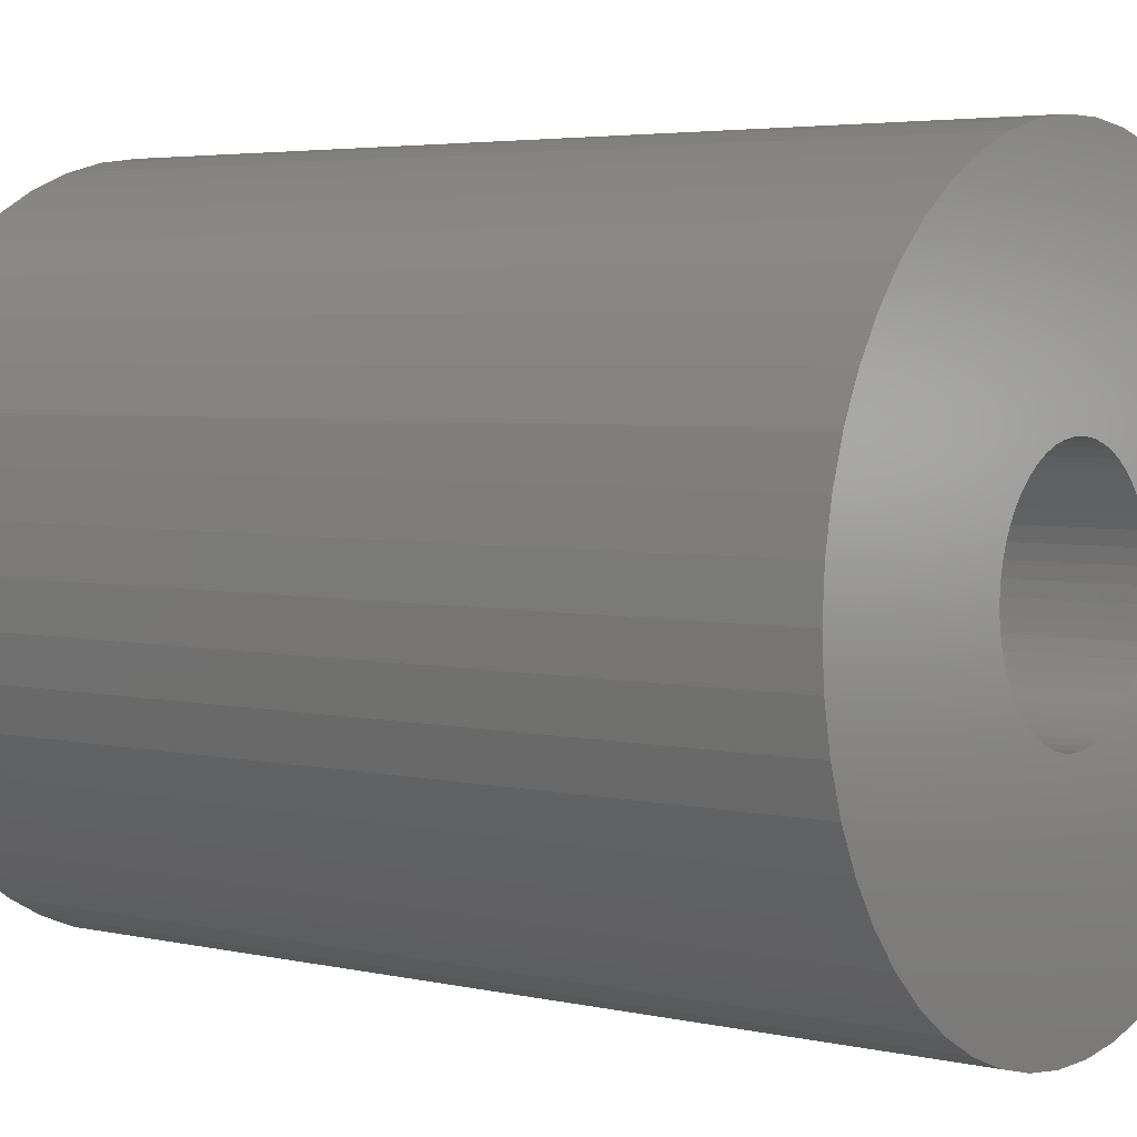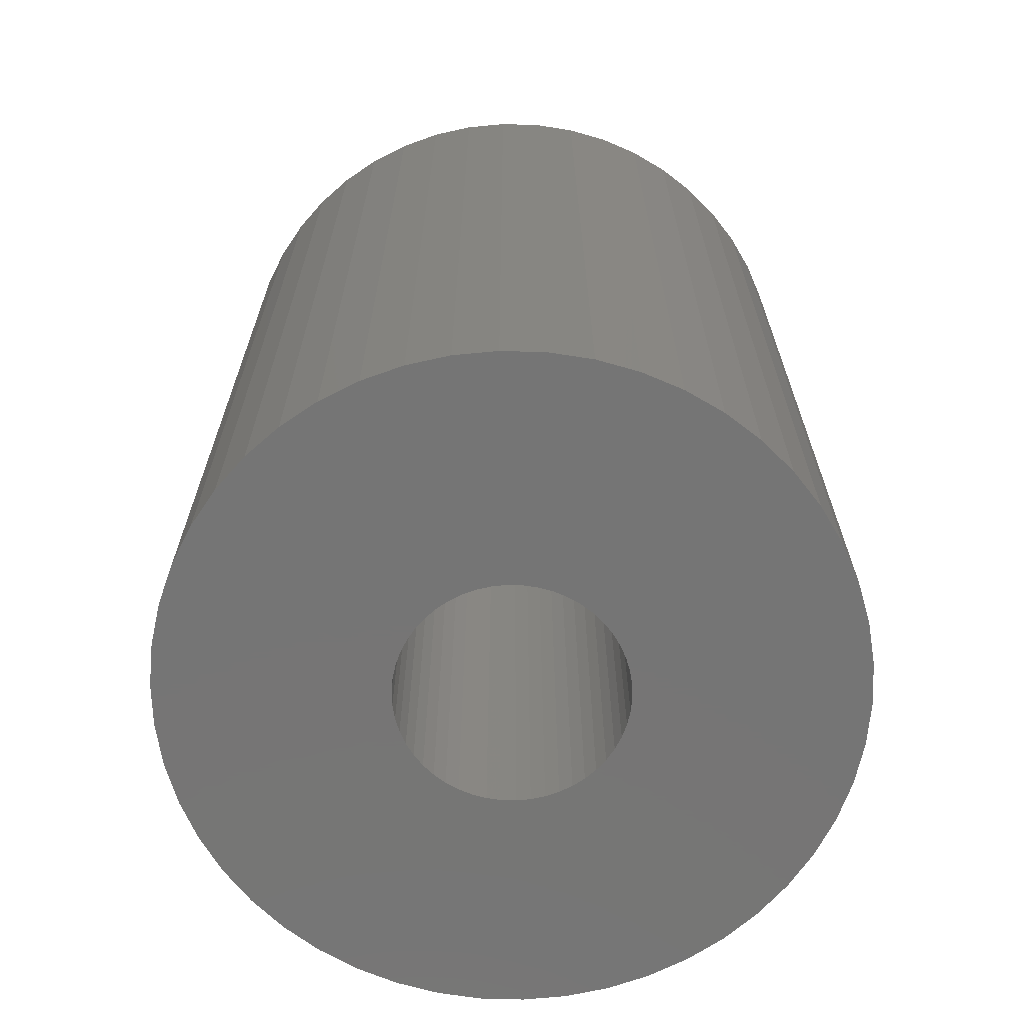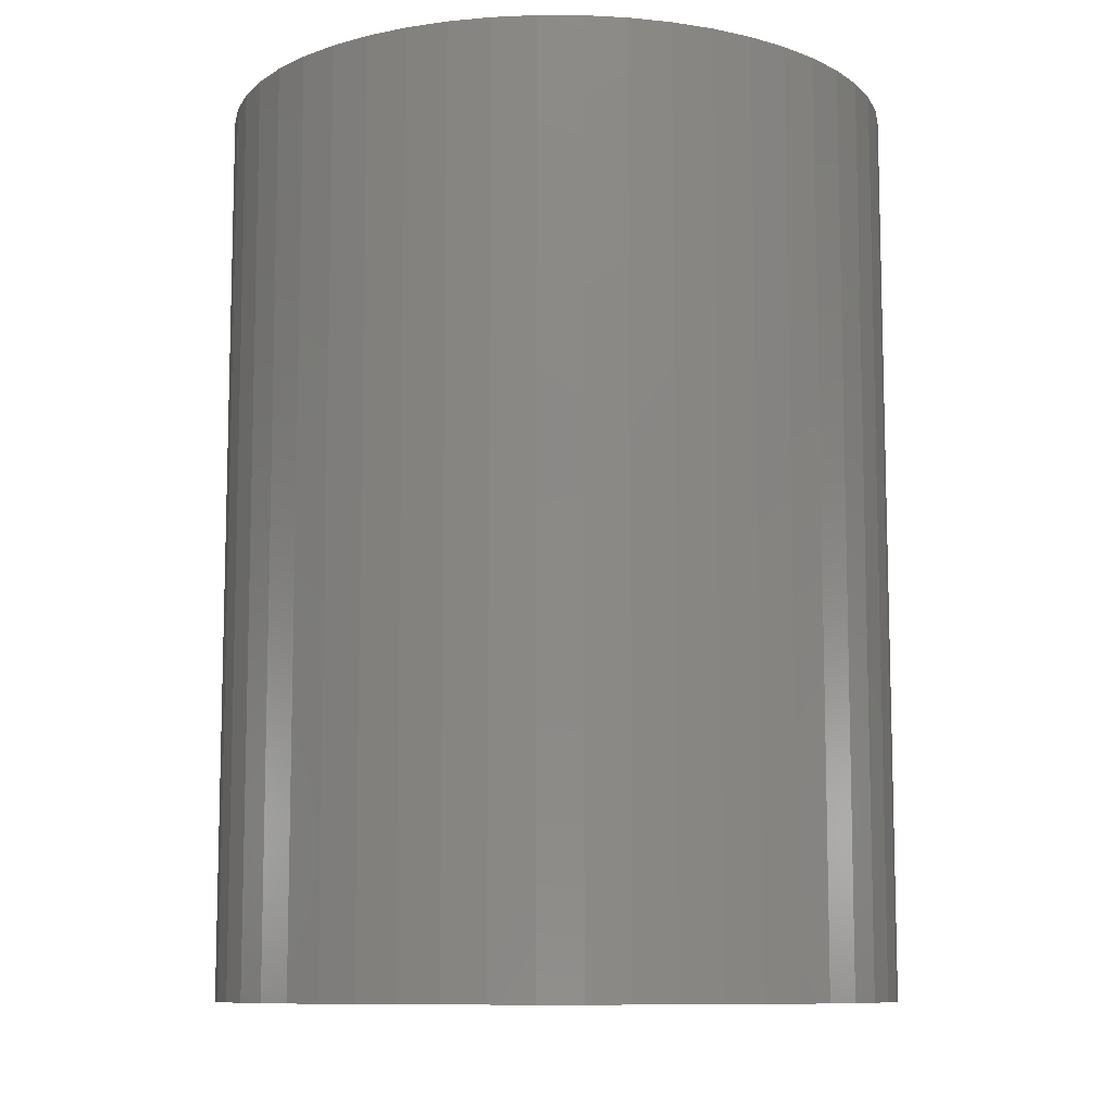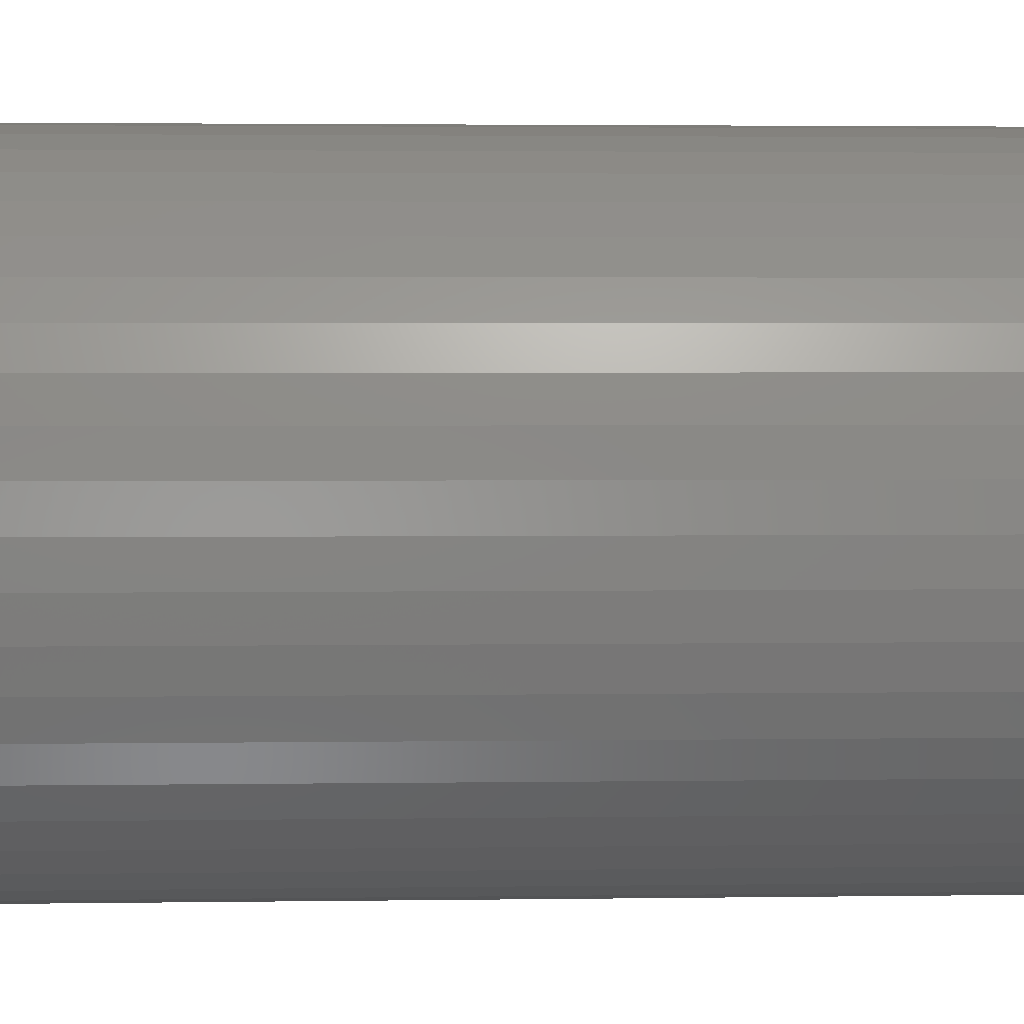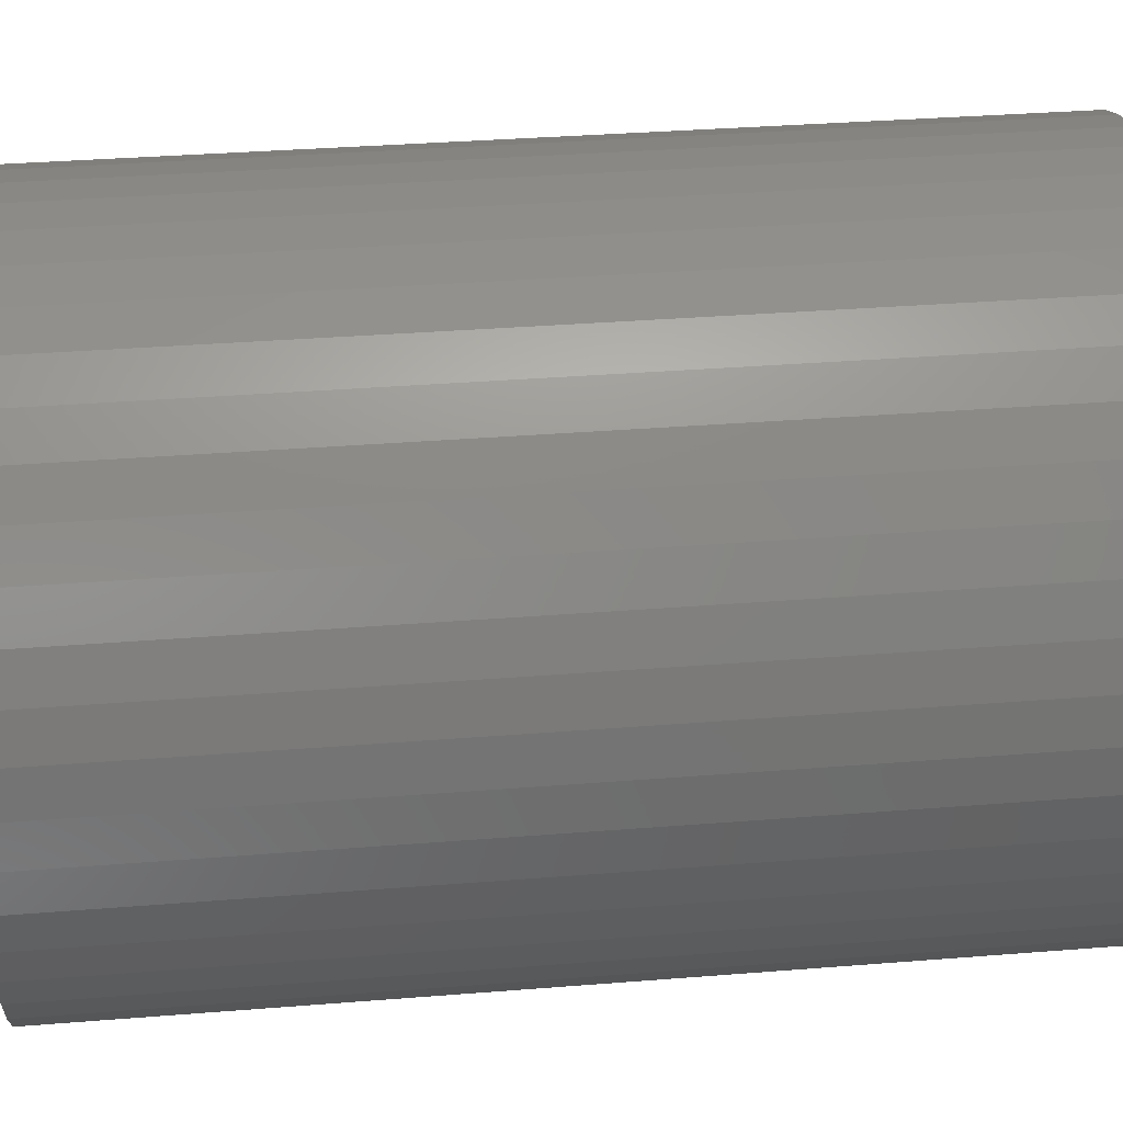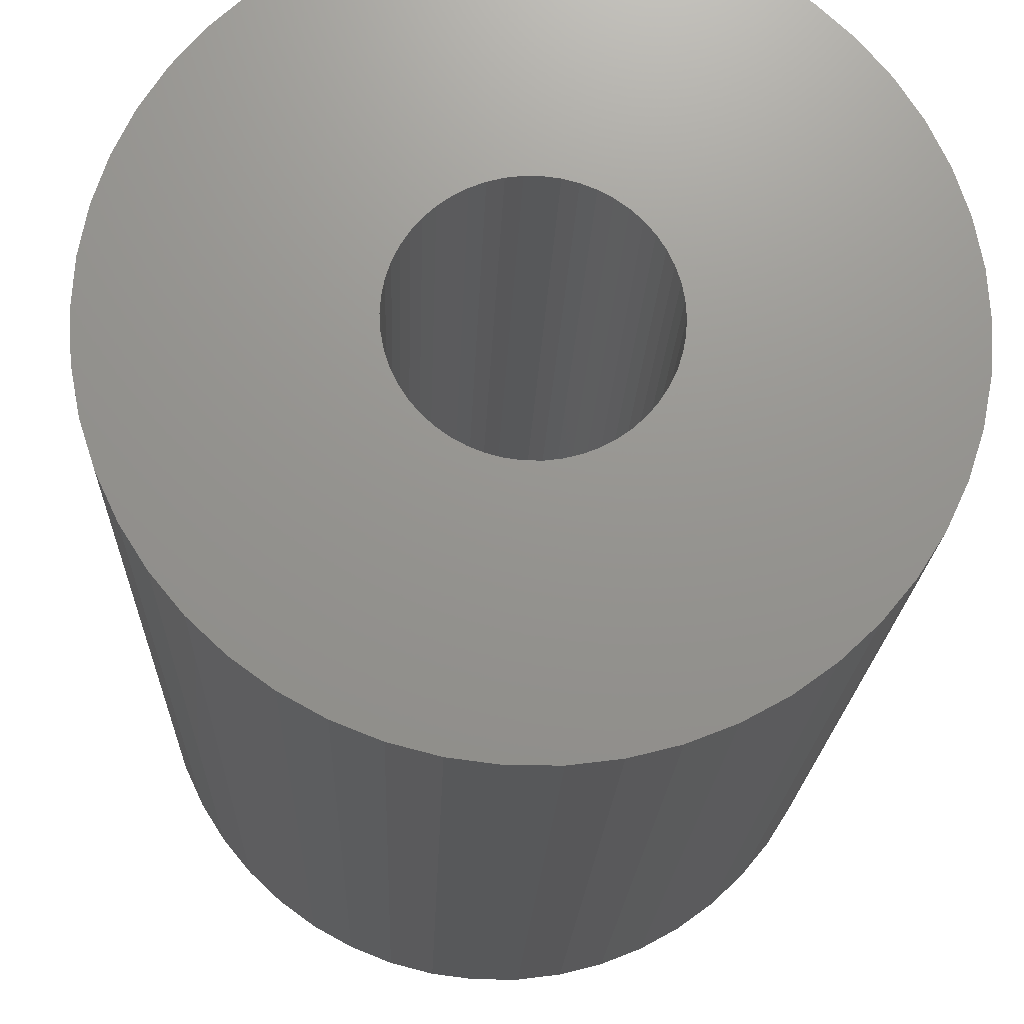
<metadata>
{"format":"stl","ext":"stl","renderer":"f3d","projection":"perspective","resolution":1024,"background":"white","views":[{"elev":4.0,"azim":126.8,"up":"+Y"},{"elev":-67.7,"azim":-16.1,"up":"+Z"},{"elev":-9.7,"azim":49.9,"up":"+Z"},{"elev":3.1,"azim":87.3,"up":"+Y"},{"elev":34.9,"azim":83.9,"up":"+Y"},{"elev":-18.6,"azim":178.0,"up":"+Y"}]}
</metadata>
<code>
# stl→obj: 200 verts, 400 faces
v 15 0 20
v 14.88 1.88 -20
v 14.88 1.88 20
v 15 0 -20
v -15 0 -20
v -14.88 1.88 20
v -14.88 1.88 -20
v -15 0 20
v 0.9419 14.97 -20
v -0.9419 14.97 20
v 0.9419 14.97 20
v -0.9419 14.97 -20
v -0.9419 -14.97 -20
v 0.9419 -14.97 20
v -0.9419 -14.97 20
v 0.9419 -14.97 -20
v 10.93 10.27 -20
v 9.561 11.56 20
v 10.93 10.27 20
v 9.561 11.56 -20
v -9.561 11.56 -20
v -10.93 10.27 20
v -9.561 11.56 20
v -10.93 10.27 -20
v -4.635 14.27 -20
v -6.387 13.57 20
v -4.635 14.27 20
v -6.387 13.57 -20
v 13.95 -5.522 20
v 14.53 -3.73 -20
v 14.53 -3.73 20
v 13.95 -5.522 -20
v 13.95 5.522 20
v 13.14 7.226 -20
v 13.14 7.226 20
v 13.95 5.522 -20
v 12.14 8.817 -20
v 12.14 8.817 20
v 6.387 13.57 -20
v 4.635 14.27 20
v 6.387 13.57 20
v 4.635 14.27 -20
v 8.037 12.66 -20
v 8.037 12.66 20
v -13.95 5.522 -20
v -13.14 7.226 20
v -13.14 7.226 -20
v -13.95 5.522 20
v -14.53 3.73 -20
v -14.53 3.73 20
v -2.811 14.73 -20
v -2.811 14.73 20
v 2.811 -14.73 20
v 2.811 -14.73 -20
v 14.53 3.73 20
v 14.53 3.73 -20
v 2.811 14.73 20
v 2.811 14.73 -20
v -12.14 8.817 20
v -12.14 8.817 -20
v 5 0 20
v 4.961 0.6267 20
v 14.88 -1.88 20
v 4.843 1.243 20
v 4.961 -0.6267 20
v 4.649 1.841 20
v 4.382 2.409 20
v 4.843 -1.243 20
v 4.045 2.939 20
v 3.645 3.423 20
v 4.649 -1.841 20
v 3.187 3.853 20
v 13.14 -7.226 20
v 2.679 4.222 20
v 4.382 -2.409 20
v 12.14 -8.817 20
v 2.129 4.524 20
v 1.545 4.755 20
v 0.9369 4.911 20
v 0.314 4.99 20
v -0.314 4.99 20
v -0.9369 4.911 20
v -1.545 4.755 20
v -2.129 4.524 20
v -2.679 4.222 20
v -8.037 12.66 20
v -3.187 3.853 20
v -3.645 3.423 20
v -4.045 2.939 20
v -4.382 2.409 20
v 4.045 -2.939 20
v 10.93 -10.27 20
v 3.645 -3.423 20
v 9.561 -11.56 20
v 3.187 -3.853 20
v 8.037 -12.66 20
v 2.679 -4.222 20
v 6.387 -13.57 20
v 2.129 -4.524 20
v 4.635 -14.27 20
v 1.545 -4.755 20
v 0.9369 -4.911 20
v 0.314 -4.99 20
v -0.314 -4.99 20
v -0.9369 -4.911 20
v -2.811 -14.73 20
v -1.545 -4.755 20
v -4.635 -14.27 20
v -2.129 -4.524 20
v -6.387 -13.57 20
v -2.679 -4.222 20
v -8.037 -12.66 20
v -3.187 -3.853 20
v -9.561 -11.56 20
v -3.645 -3.423 20
v -10.93 -10.27 20
v -4.045 -2.939 20
v -12.14 -8.817 20
v -4.382 -2.409 20
v -13.14 -7.226 20
v -4.649 -1.841 20
v -13.95 -5.522 20
v -4.843 -1.243 20
v -14.53 -3.73 20
v -4.961 -0.6267 20
v -14.88 -1.88 20
v -5 0 20
v -4.649 1.841 20
v -4.843 1.243 20
v -4.961 0.6267 20
v -8.037 12.66 -20
v 14.88 -1.88 -20
v 12.14 -8.817 -20
v 10.93 -10.27 -20
v 13.14 -7.226 -20
v 5 0 -20
v 4.961 -0.6267 -20
v 4.843 -1.243 -20
v 4.961 0.6267 -20
v 4.649 -1.841 -20
v 4.382 -2.409 -20
v 4.843 1.243 -20
v 4.045 -2.939 -20
v 3.645 -3.423 -20
v 9.561 -11.56 -20
v 4.649 1.841 -20
v 3.187 -3.853 -20
v 8.037 -12.66 -20
v 2.679 -4.222 -20
v 6.387 -13.57 -20
v 4.382 2.409 -20
v 2.129 -4.524 -20
v 4.635 -14.27 -20
v 1.545 -4.755 -20
v 0.9369 -4.911 -20
v 0.314 -4.99 -20
v -0.314 -4.99 -20
v -0.9369 -4.911 -20
v -2.811 -14.73 -20
v -1.545 -4.755 -20
v -4.635 -14.27 -20
v -2.129 -4.524 -20
v -6.387 -13.57 -20
v -2.679 -4.222 -20
v -8.037 -12.66 -20
v -3.187 -3.853 -20
v -9.561 -11.56 -20
v -3.645 -3.423 -20
v -10.93 -10.27 -20
v -4.045 -2.939 -20
v -12.14 -8.817 -20
v -4.382 -2.409 -20
v 4.045 2.939 -20
v 3.645 3.423 -20
v 3.187 3.853 -20
v 2.679 4.222 -20
v 2.129 4.524 -20
v 1.545 4.755 -20
v 0.9369 4.911 -20
v 0.314 4.99 -20
v -0.314 4.99 -20
v -0.9369 4.911 -20
v -1.545 4.755 -20
v -2.129 4.524 -20
v -2.679 4.222 -20
v -3.187 3.853 -20
v -3.645 3.423 -20
v -4.045 2.939 -20
v -4.382 2.409 -20
v -4.649 1.841 -20
v -4.843 1.243 -20
v -4.961 0.6267 -20
v -5 0 -20
v -13.14 -7.226 -20
v -4.649 -1.841 -20
v -13.95 -5.522 -20
v -4.843 -1.243 -20
v -14.53 -3.73 -20
v -4.961 -0.6267 -20
v -14.88 -1.88 -20
f 1 2 3
f 2 1 4
f 5 6 7
f 6 5 8
f 9 10 11
f 10 9 12
f 13 14 15
f 14 13 16
f 17 18 19
f 18 17 20
f 21 22 23
f 22 21 24
f 25 26 27
f 26 25 28
f 29 30 31
f 30 29 32
f 33 34 35
f 34 33 36
f 35 37 38
f 37 35 34
f 39 40 41
f 40 39 42
f 43 41 44
f 41 43 39
f 45 46 47
f 46 45 48
f 49 48 45
f 48 49 50
f 51 27 52
f 27 51 25
f 16 53 14
f 53 16 54
f 55 36 33
f 36 55 56
f 3 56 55
f 56 3 2
f 38 17 19
f 17 38 37
f 42 57 40
f 57 42 58
f 58 11 57
f 11 58 9
f 20 44 18
f 44 20 43
f 47 59 60
f 59 47 46
f 60 22 24
f 22 60 59
f 7 50 49
f 50 7 6
f 61 1 3
f 62 3 55
f 1 61 63
f 64 55 33
f 65 63 61
f 66 33 35
f 63 65 31
f 67 35 38
f 68 31 65
f 69 38 19
f 31 68 29
f 70 19 18
f 71 29 68
f 72 18 44
f 29 71 73
f 74 44 41
f 75 73 71
f 73 75 76
f 3 62 61
f 55 64 62
f 33 66 64
f 77 41 40
f 35 67 66
f 38 69 67
f 19 70 69
f 18 72 70
f 78 40 57
f 44 74 72
f 41 77 74
f 40 78 77
f 79 57 11
f 57 79 78
f 11 80 79
f 11 81 80
f 10 81 11
f 81 10 82
f 52 82 10
f 82 52 83
f 27 83 52
f 83 27 84
f 26 84 27
f 84 26 85
f 86 85 26
f 85 86 87
f 23 87 86
f 87 23 88
f 22 88 23
f 88 22 89
f 59 89 22
f 89 59 90
f 91 76 75
f 76 91 92
f 93 92 91
f 92 93 94
f 95 94 93
f 94 95 96
f 97 96 95
f 96 97 98
f 99 98 97
f 98 99 100
f 101 100 99
f 100 101 53
f 102 53 101
f 53 102 14
f 103 14 102
f 104 14 103
f 15 104 105
f 104 15 14
f 106 105 107
f 108 107 109
f 110 109 111
f 105 106 15
f 112 111 113
f 114 113 115
f 116 115 117
f 118 117 119
f 107 108 106
f 120 119 121
f 122 121 123
f 124 123 125
f 126 125 127
f 46 90 59
f 109 110 108
f 90 46 128
f 111 112 110
f 48 128 46
f 113 114 112
f 128 48 129
f 115 116 114
f 50 129 48
f 117 118 116
f 129 50 130
f 119 120 118
f 6 130 50
f 121 122 120
f 130 6 127
f 123 124 122
f 8 127 6
f 125 126 124
f 127 8 126
f 28 86 26
f 86 28 131
f 131 23 86
f 23 131 21
f 12 52 10
f 52 12 51
f 63 4 1
f 4 63 132
f 92 133 76
f 133 92 134
f 73 32 29
f 32 73 135
f 31 132 63
f 132 31 30
f 136 4 132
f 137 132 30
f 4 136 2
f 138 30 32
f 139 2 136
f 140 32 135
f 2 139 56
f 141 135 133
f 142 56 139
f 143 133 134
f 56 142 36
f 144 134 145
f 146 36 142
f 147 145 148
f 36 146 34
f 149 148 150
f 151 34 146
f 34 151 37
f 132 137 136
f 30 138 137
f 32 140 138
f 152 150 153
f 135 141 140
f 133 143 141
f 134 144 143
f 145 147 144
f 154 153 54
f 148 149 147
f 150 152 149
f 153 154 152
f 155 54 16
f 54 155 154
f 16 156 155
f 16 157 156
f 13 157 16
f 157 13 158
f 159 158 13
f 158 159 160
f 161 160 159
f 160 161 162
f 163 162 161
f 162 163 164
f 165 164 163
f 164 165 166
f 167 166 165
f 166 167 168
f 169 168 167
f 168 169 170
f 171 170 169
f 170 171 172
f 173 37 151
f 37 173 17
f 174 17 173
f 17 174 20
f 175 20 174
f 20 175 43
f 176 43 175
f 43 176 39
f 177 39 176
f 39 177 42
f 178 42 177
f 42 178 58
f 179 58 178
f 58 179 9
f 180 9 179
f 181 9 180
f 12 181 182
f 181 12 9
f 51 182 183
f 25 183 184
f 28 184 185
f 182 51 12
f 131 185 186
f 21 186 187
f 24 187 188
f 60 188 189
f 183 25 51
f 47 189 190
f 45 190 191
f 49 191 192
f 7 192 193
f 194 172 171
f 184 28 25
f 172 194 195
f 185 131 28
f 196 195 194
f 186 21 131
f 195 196 197
f 187 24 21
f 198 197 196
f 188 60 24
f 197 198 199
f 189 47 60
f 200 199 198
f 190 45 47
f 199 200 193
f 191 49 45
f 5 193 200
f 192 7 49
f 193 5 7
f 150 96 98
f 96 150 148
f 145 92 94
f 92 145 134
f 76 135 73
f 135 76 133
f 169 118 171
f 118 169 116
f 171 120 194
f 120 171 118
f 196 124 198
f 124 196 122
f 153 98 100
f 98 153 150
f 54 100 53
f 100 54 153
f 159 15 106
f 15 159 13
f 163 108 110
f 108 163 161
f 161 106 108
f 106 161 159
f 169 114 116
f 114 169 167
f 194 122 196
f 122 194 120
f 198 126 200
f 126 198 124
f 200 8 5
f 8 200 126
f 148 94 96
f 94 148 145
f 165 110 112
f 110 165 163
f 167 112 114
f 112 167 165
f 136 62 139
f 62 136 61
f 127 192 130
f 192 127 193
f 181 80 81
f 80 181 180
f 156 104 103
f 104 156 157
f 175 70 72
f 70 175 174
f 187 87 88
f 87 187 186
f 184 83 84
f 83 184 183
f 146 67 151
f 67 146 66
f 139 64 142
f 64 139 62
f 178 77 78
f 77 178 177
f 179 78 79
f 78 179 178
f 177 74 77
f 74 177 176
f 128 189 90
f 189 128 190
f 89 187 88
f 187 89 188
f 129 190 128
f 190 129 191
f 183 82 83
f 82 183 182
f 155 103 102
f 103 155 156
f 142 66 146
f 66 142 64
f 173 70 174
f 70 173 69
f 151 69 173
f 69 151 67
f 180 79 80
f 79 180 179
f 176 72 74
f 72 176 175
f 90 188 89
f 188 90 189
f 130 191 129
f 191 130 192
f 185 84 85
f 84 185 184
f 186 85 87
f 85 186 185
f 182 81 82
f 81 182 181
f 137 61 136
f 61 137 65
f 138 65 137
f 65 138 68
f 166 115 113
f 115 166 168
f 115 170 117
f 170 115 168
f 149 99 97
f 99 149 152
f 141 71 140
f 71 141 75
f 121 197 123
f 197 121 195
f 144 95 93
f 95 144 147
f 152 101 99
f 101 152 154
f 154 102 101
f 102 154 155
f 143 75 141
f 75 143 91
f 144 91 143
f 91 144 93
f 140 68 138
f 68 140 71
f 157 105 104
f 105 157 158
f 158 107 105
f 107 158 160
f 117 172 119
f 172 117 170
f 119 195 121
f 195 119 172
f 123 199 125
f 199 123 197
f 125 193 127
f 193 125 199
f 147 97 95
f 97 147 149
f 164 113 111
f 113 164 166
f 160 109 107
f 109 160 162
f 162 111 109
f 111 162 164

</code>
